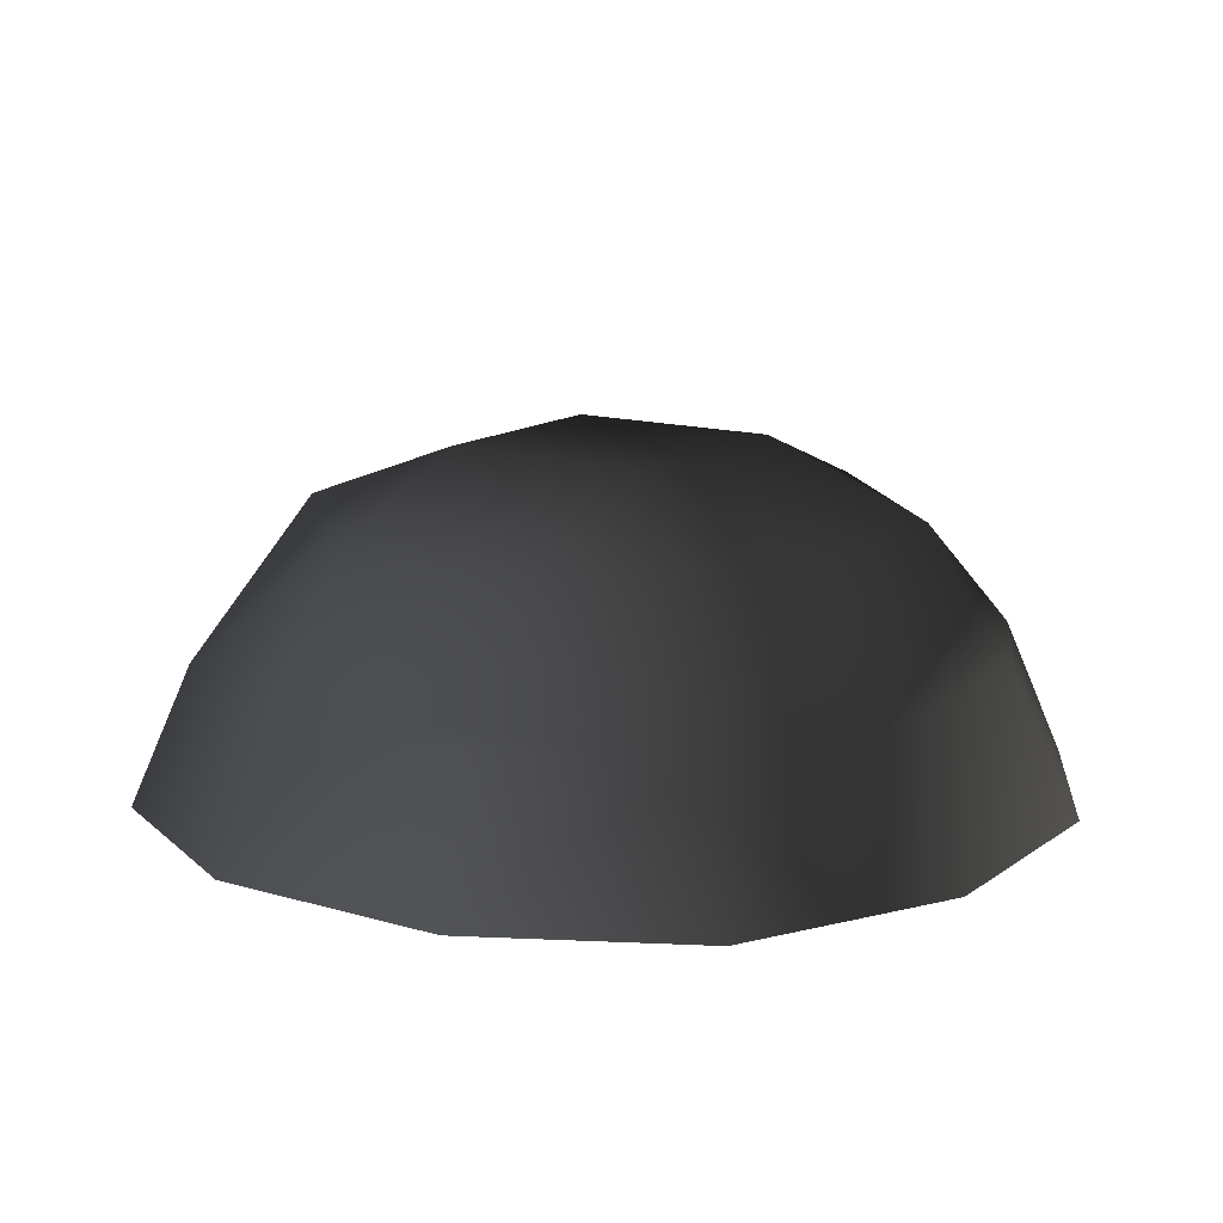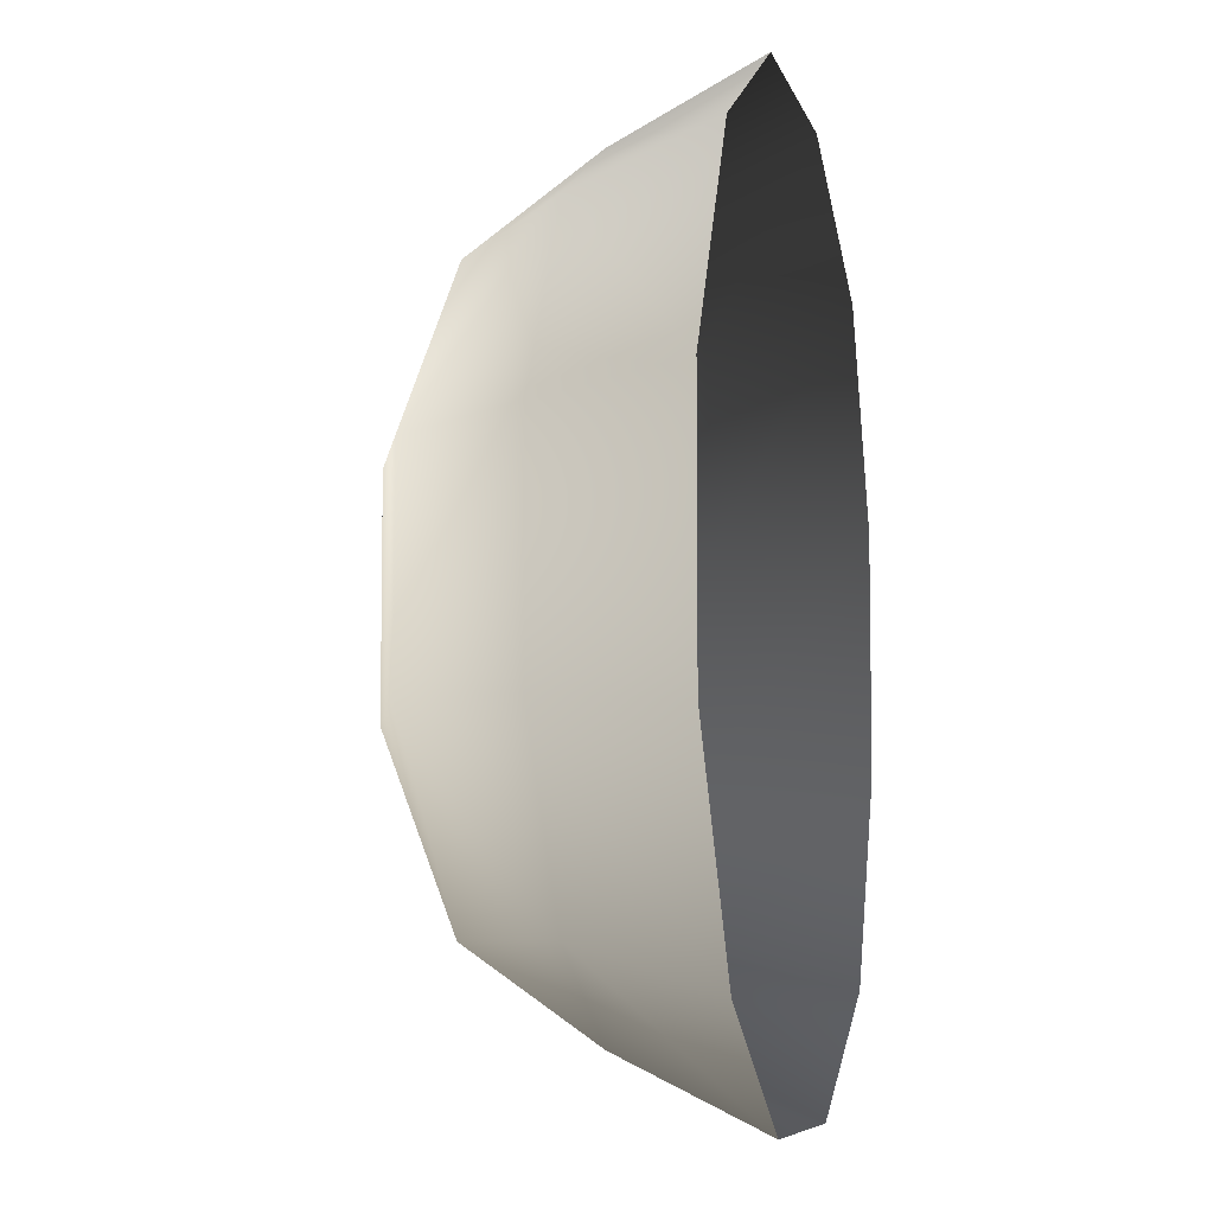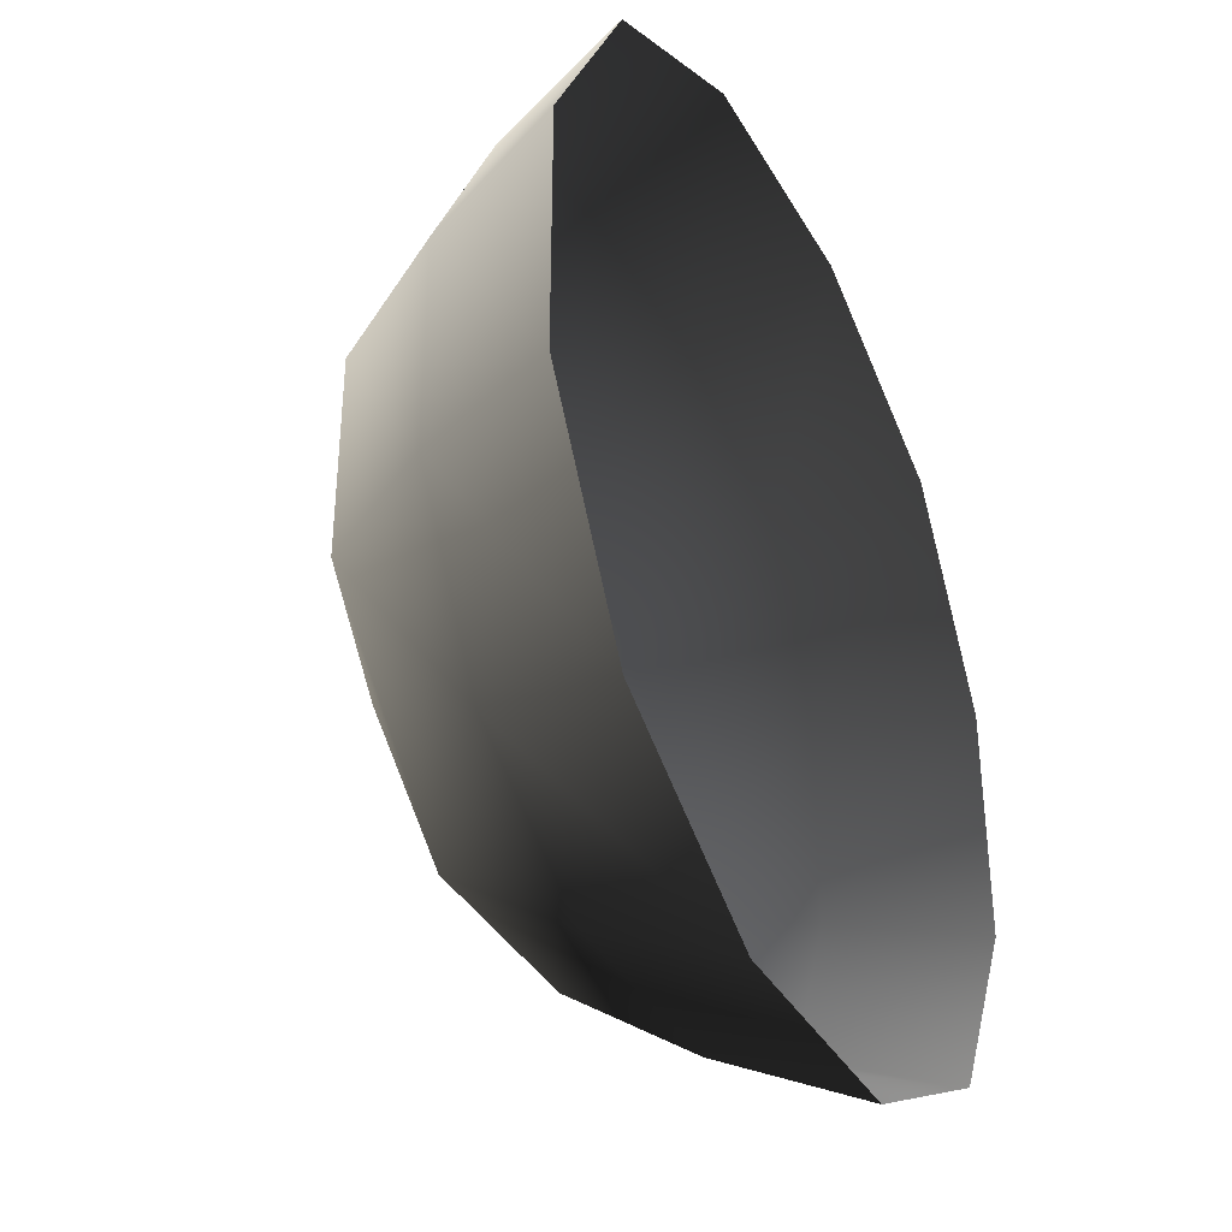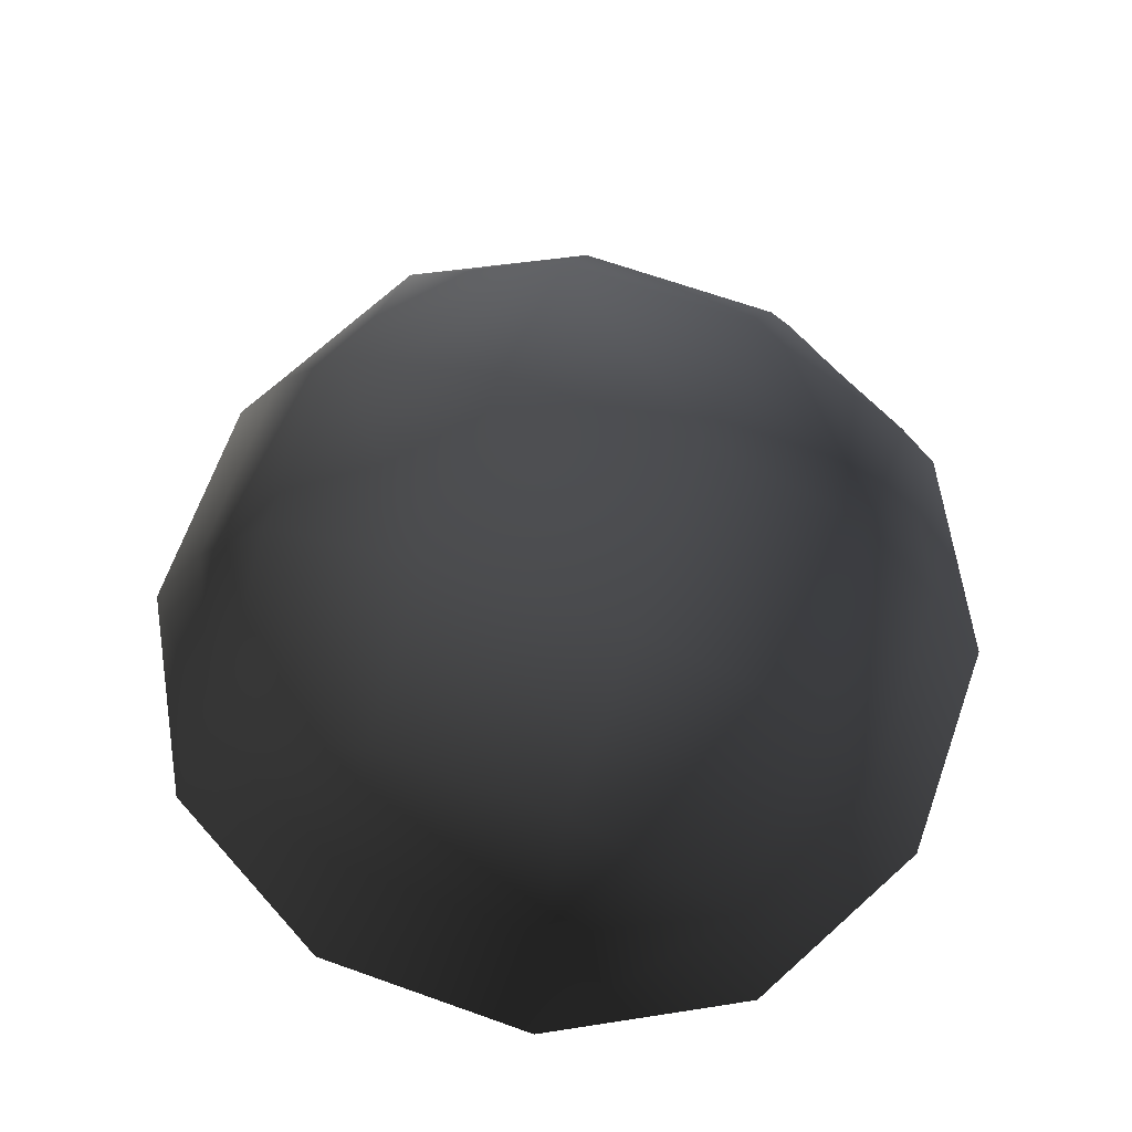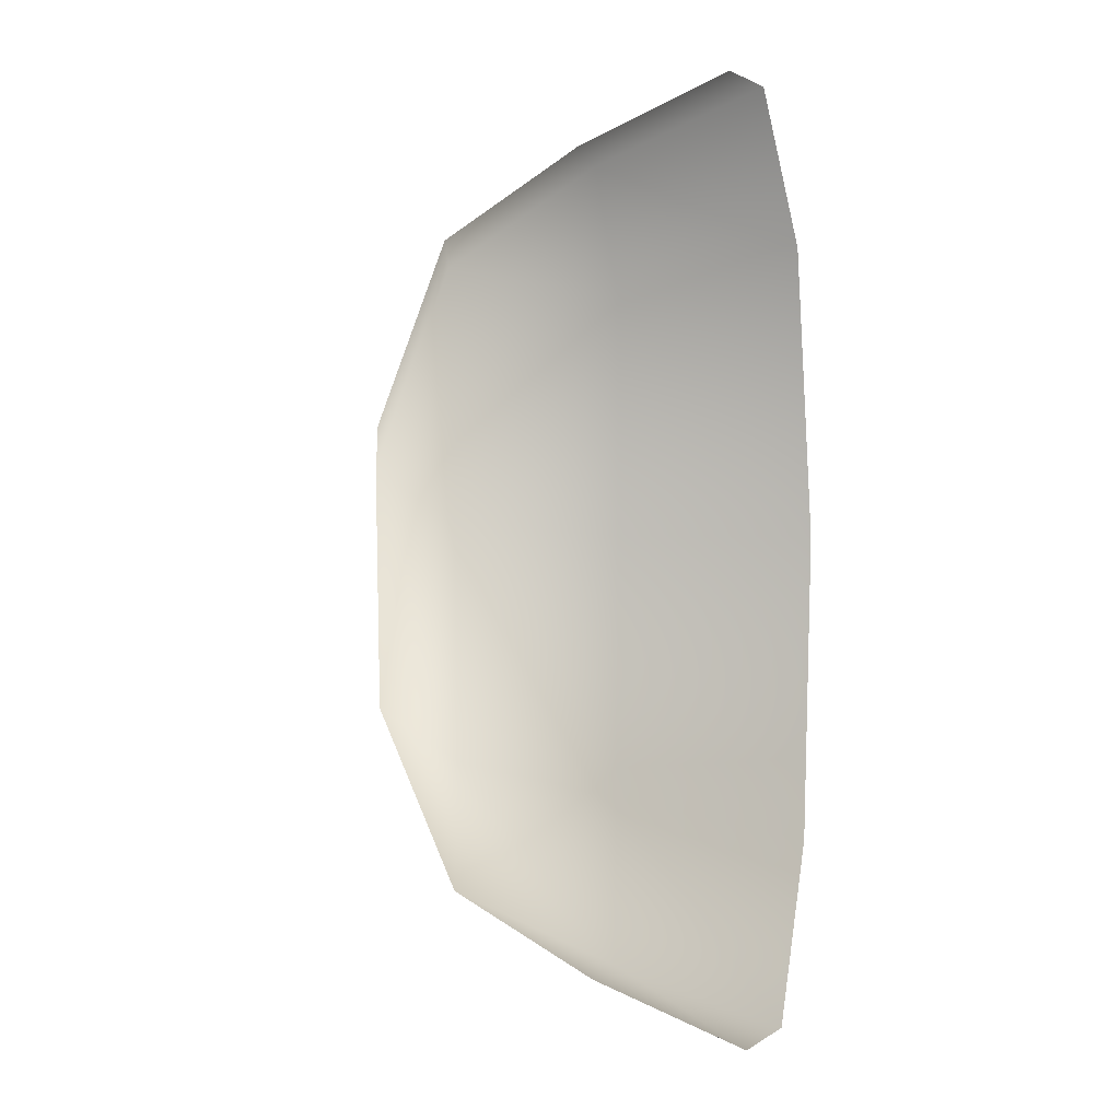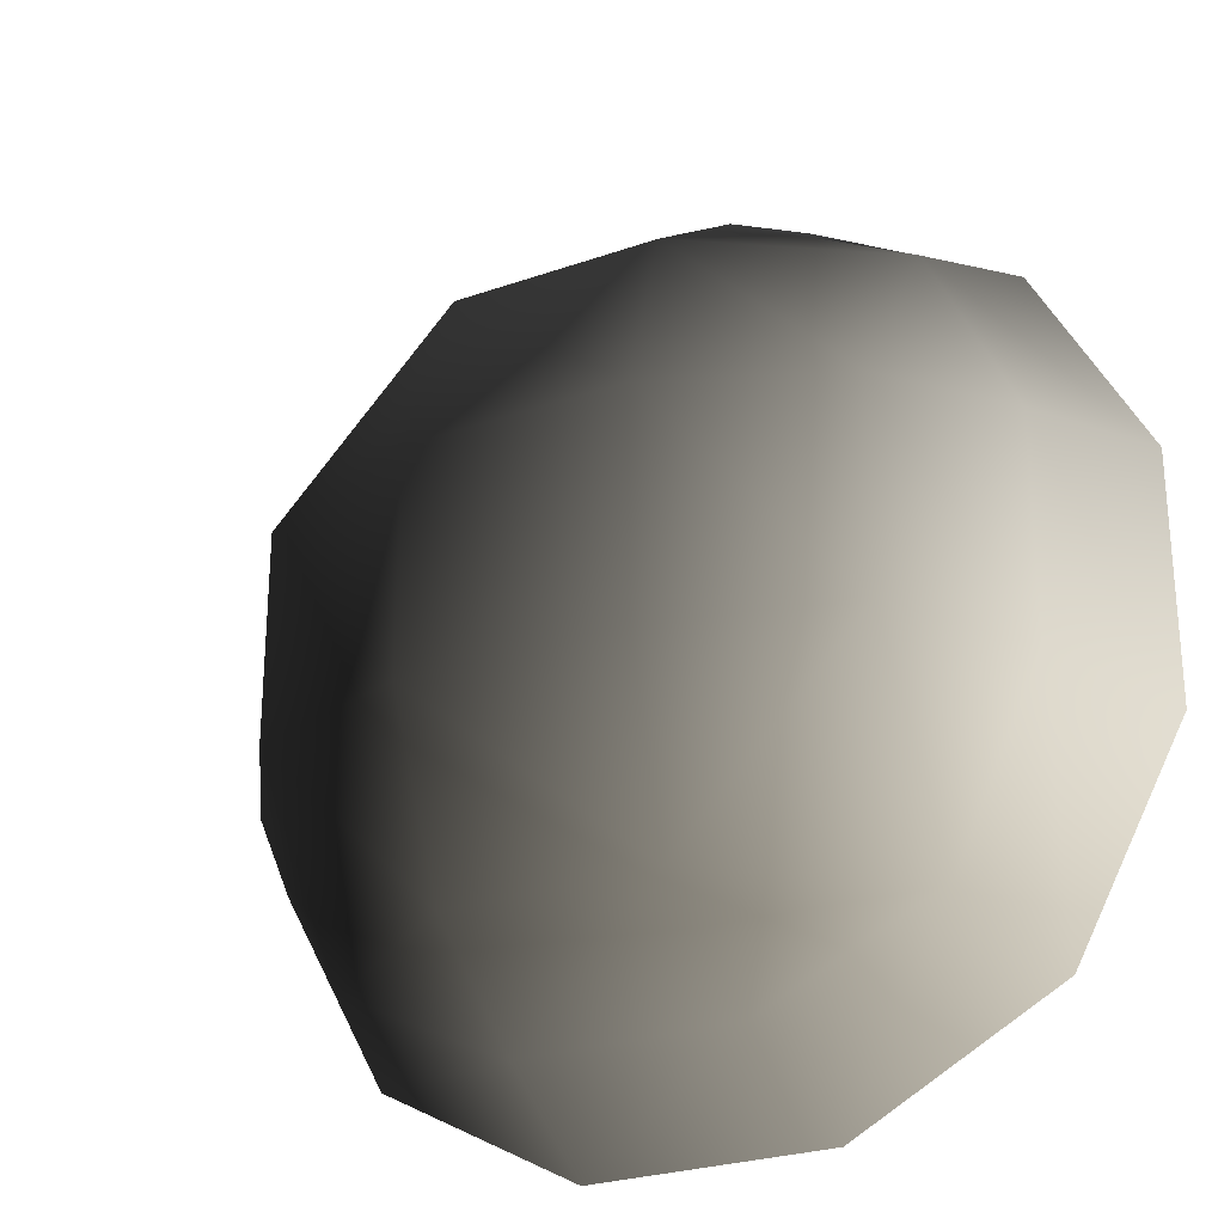
<metadata>
{"format":"obj","ext":"obj","renderer":"f3d","projection":"perspective","resolution":1024,"background":"white","views":[{"elev":13.8,"azim":-56.7,"up":"+Z"},{"elev":-7.0,"azim":103.0,"up":"+Y"},{"elev":-37.0,"azim":116.3,"up":"+Y"},{"elev":67.1,"azim":-160.4,"up":"+Z"},{"elev":13.5,"azim":86.7,"up":"+Y"},{"elev":-26.3,"azim":29.0,"up":"+Y"}]}
</metadata>
<code>
v -5.014 1.795 2.028
v -5.025 5.025 -0.3002
v -1.795 5.014 2.028
v -1.9 6.545 -0.1941
v 1.9 6.545 -0.1941
v 1.795 5.014 2.028
v 1.902 1.902 3.178
v -1.902 1.902 3.178
v 1.902 -1.902 3.178
v -1.902 -1.902 3.178
v 1.795 -5.014 2.028
v -1.795 -5.014 2.028
v 5.014 -1.795 2.028
v 5.025 -5.025 -0.3002
v 5.014 1.795 2.028
v 5.025 5.025 -0.3002
v -5.014 -1.795 2.028
v -6.545 1.9 -0.1941
v -6.545 -1.9 -0.1941
v -7.74 2.142 -2.693
v -7.74 -2.142 -2.693
v -5.025 -5.025 -0.3002
v -5.771 -5.771 -2.722
v 6.545 -1.9 -0.1941
v 6.545 1.9 -0.1941
v 7.74 -2.142 -2.693
v 7.74 2.142 -2.693
v 5.771 5.771 -2.722
v -1.9 -6.545 -0.1941
v 1.9 -6.545 -0.1941
v -2.142 -7.74 -2.693
v 2.142 -7.74 -2.693
v 5.771 -5.771 -2.722
v 2.142 7.74 -2.693
v -2.142 7.74 -2.693
v -5.771 5.771 -2.722
g Rock_single_t1(Clone)_35026_175
f 1 3 2
f 4 2 3
f 3 5 4
f 3 6 5
f 7 6 3
f 7 3 8
f 8 3 1
f 9 7 8
f 9 8 10
f 10 8 1
f 11 9 10
f 11 10 12
f 13 7 9
f 9 11 13
f 13 11 14
f 13 15 7
f 7 15 6
f 6 15 16
f 5 6 16
f 10 17 12
f 10 1 17
f 17 1 18
f 17 18 19
f 19 18 20
f 19 20 21
f 22 12 17
f 22 19 21
f 19 22 17
f 22 21 23
f 15 13 24
f 24 13 14
f 15 24 25
f 25 16 15
f 25 24 26
f 25 26 27
f 16 25 27
f 16 27 28
f 29 22 23
f 29 12 22
f 11 12 29
f 11 29 30
f 30 29 31
f 29 23 31
f 30 31 32
f 30 14 11
f 14 30 32
f 14 32 33
f 24 33 26
f 24 14 33
f 5 28 34
f 4 5 34
f 4 34 35
f 2 4 35
f 2 35 36
f 5 16 28
f 18 2 36
f 18 36 20
f 18 1 2

</code>
